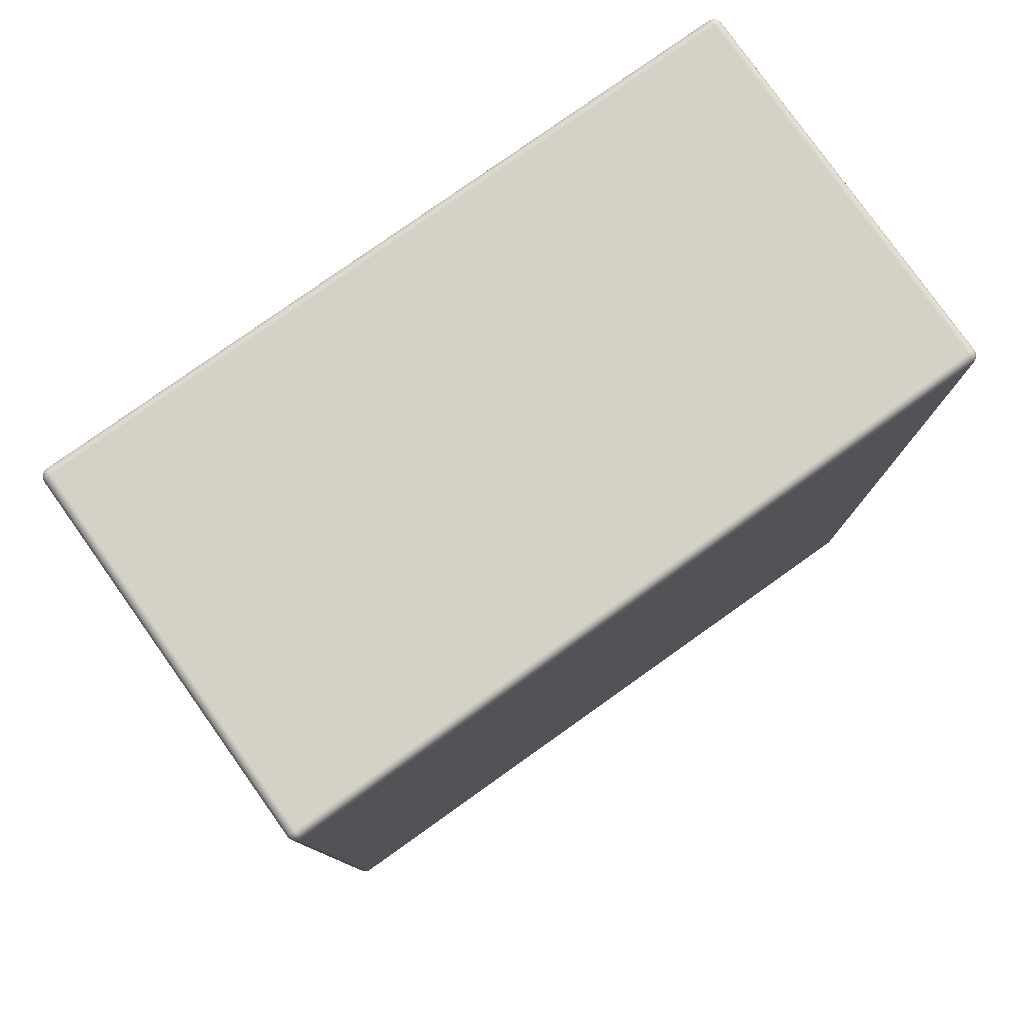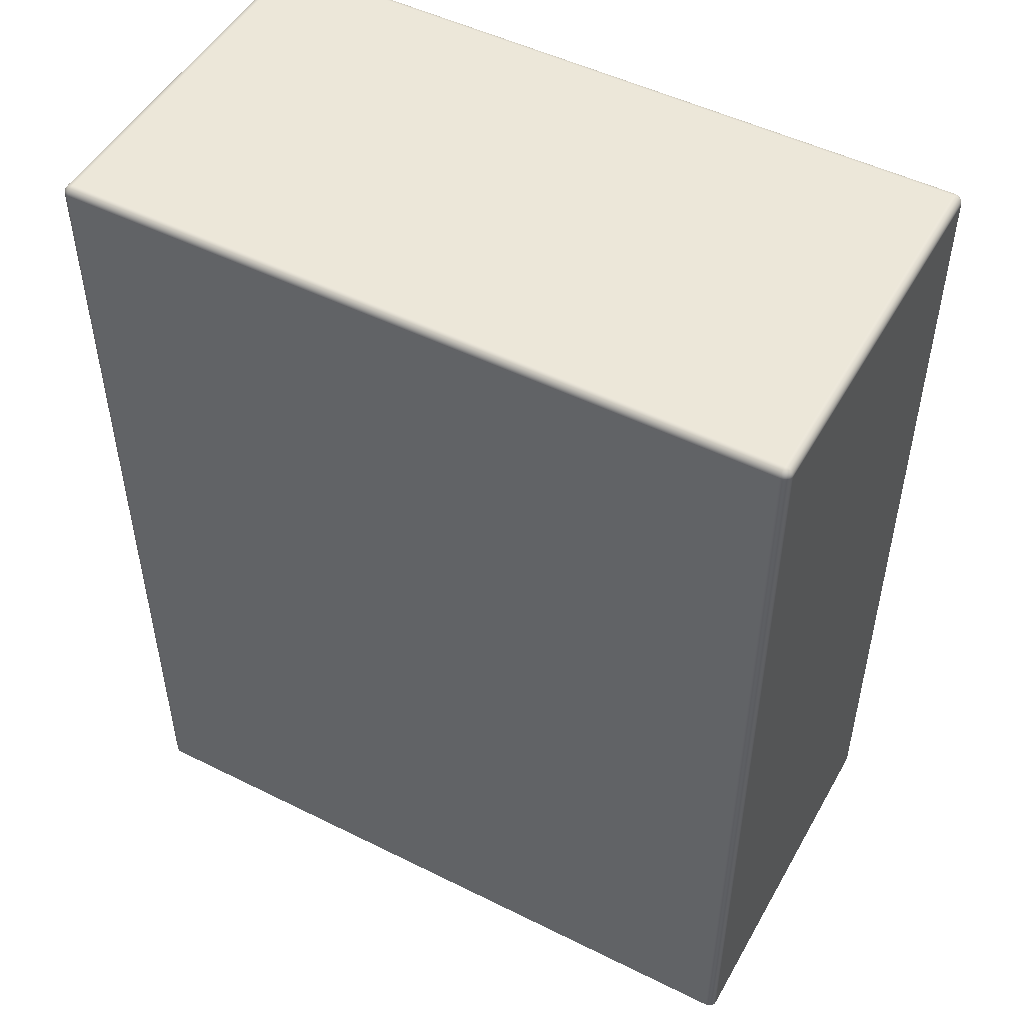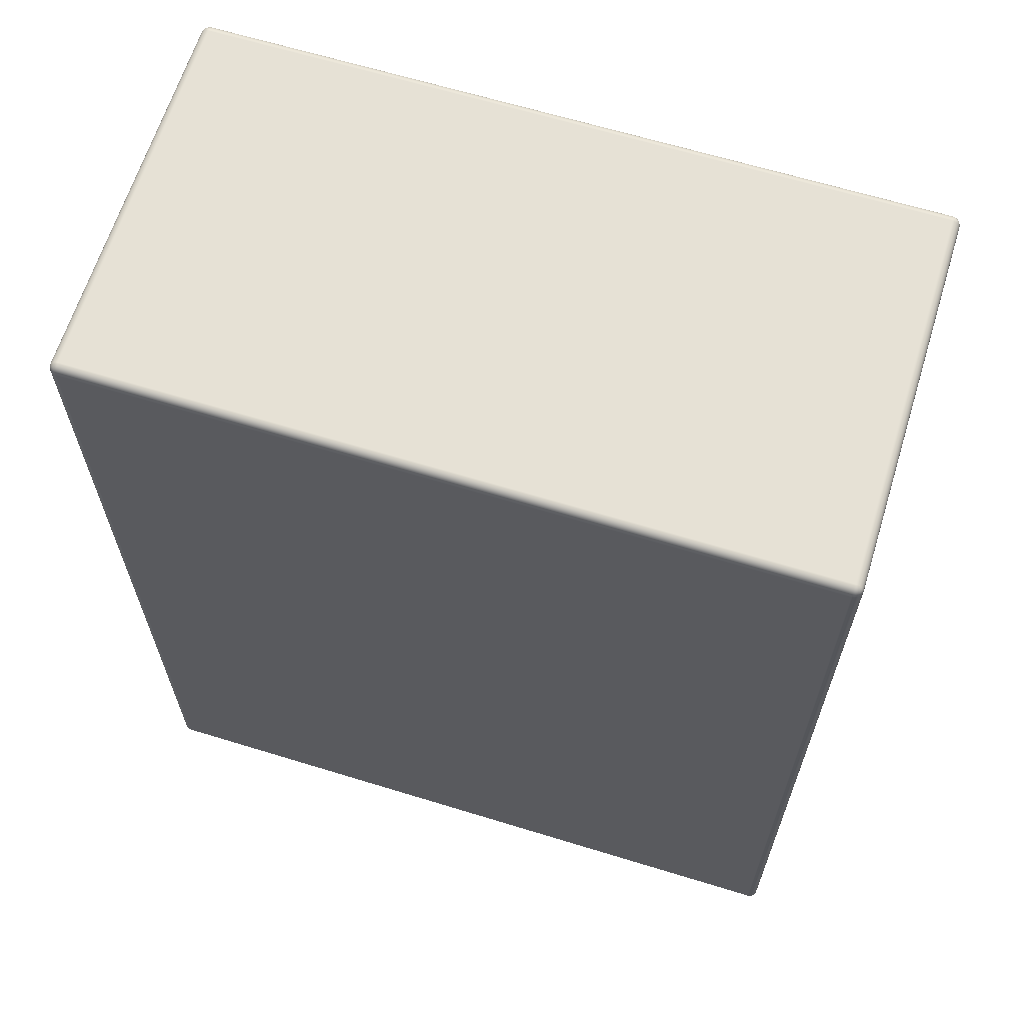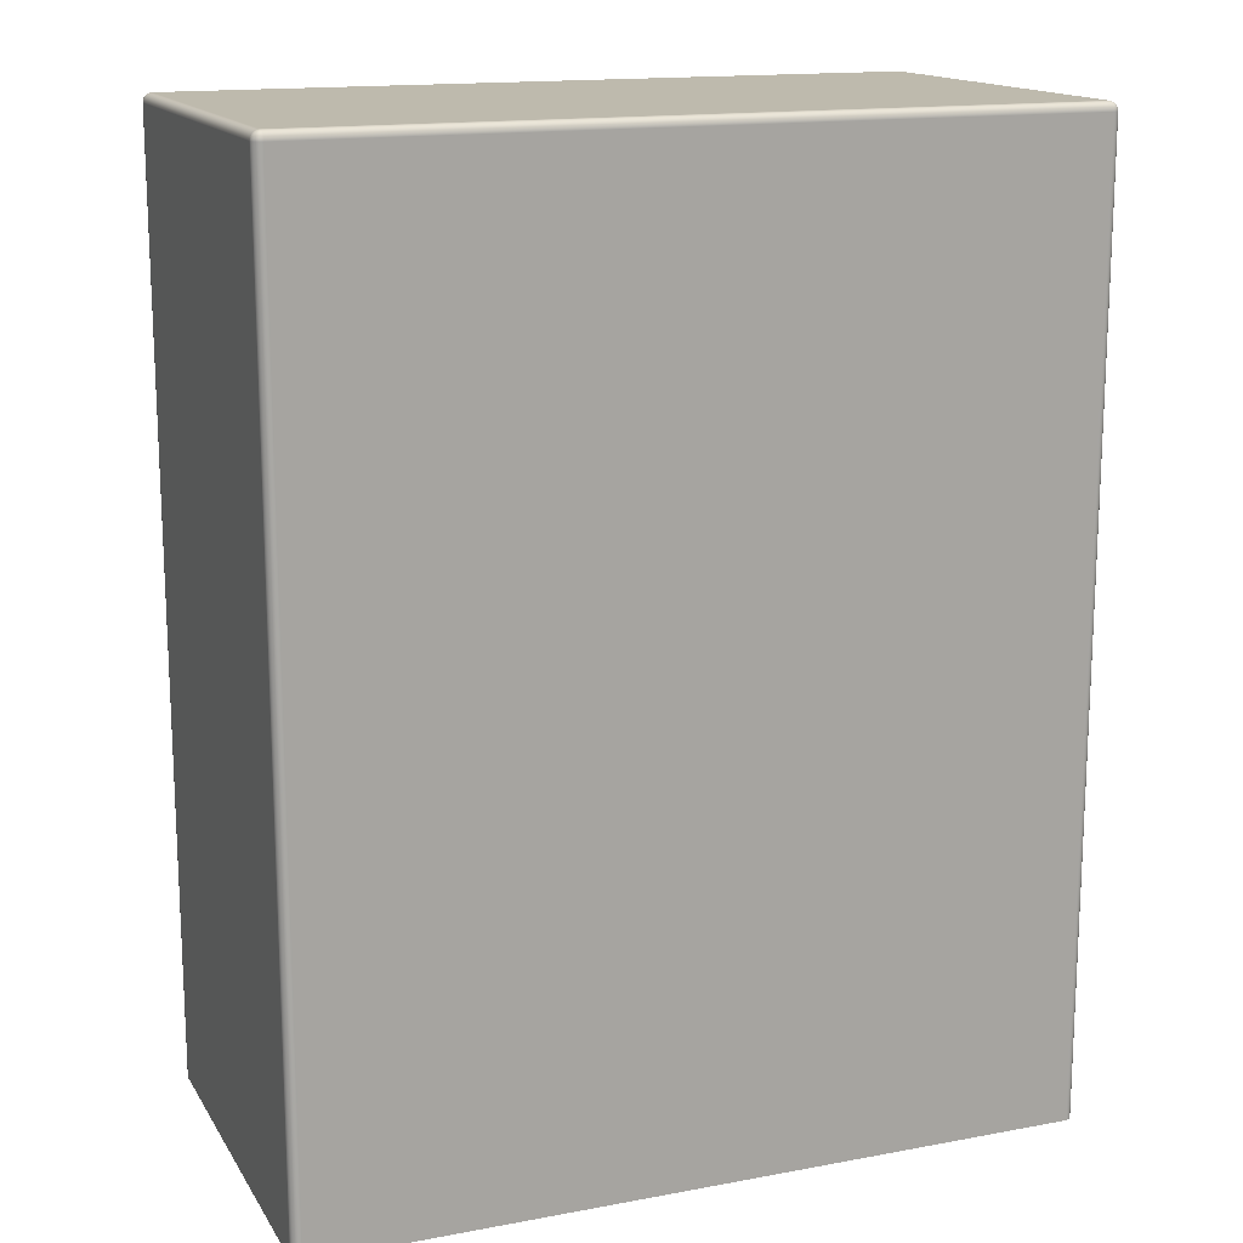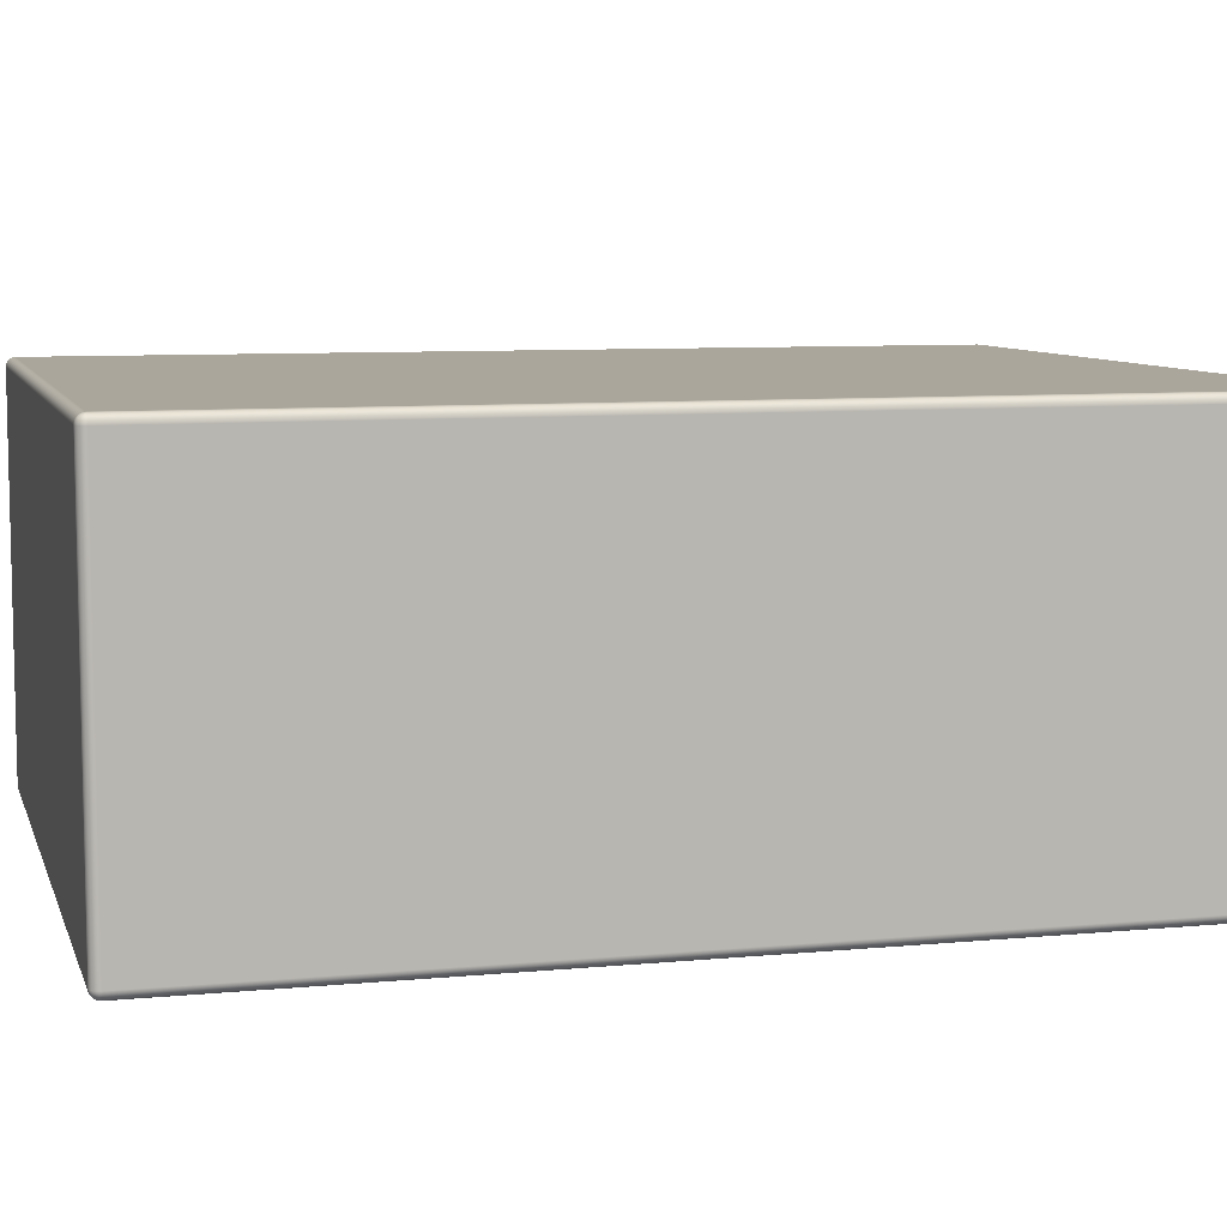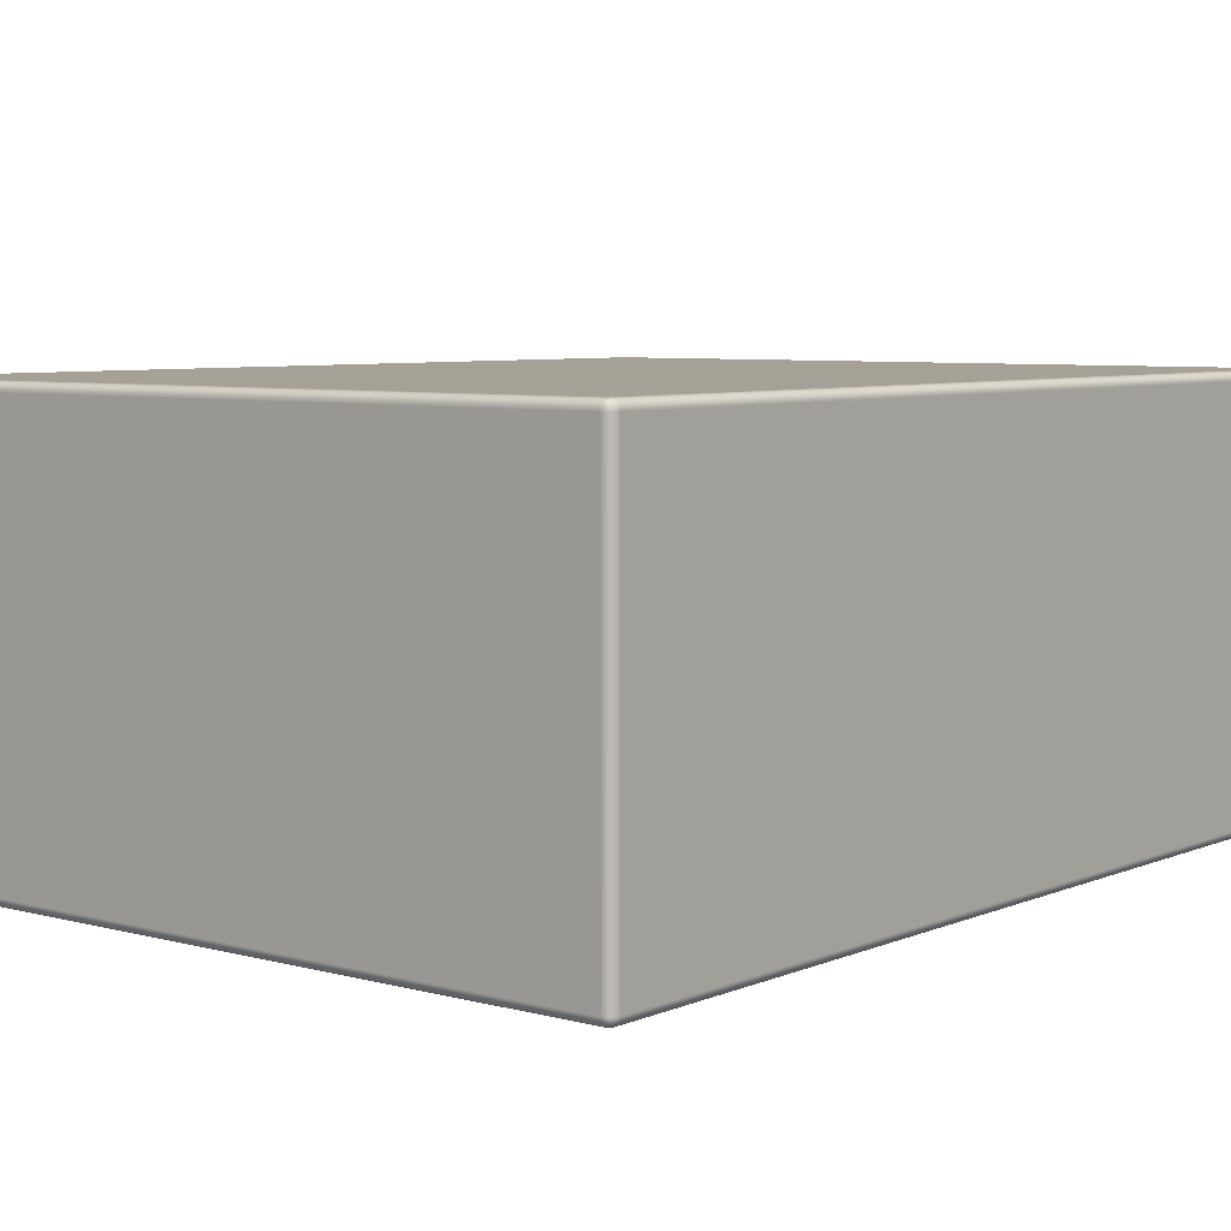
<metadata>
{"format":"obj","ext":"obj","renderer":"f3d","projection":"perspective","resolution":1024,"background":"white","views":[{"elev":79.2,"azim":-35.4,"up":"+Y"},{"elev":49.9,"azim":-151.3,"up":"+Y"},{"elev":64.5,"azim":17.2,"up":"+Y"},{"elev":15.4,"azim":158.5,"up":"+Y"},{"elev":7.9,"azim":-105.0,"up":"+Z"},{"elev":6.2,"azim":-141.1,"up":"+Z"}]}
</metadata>
<code>
g Body1
v 1 105 -44
v 0.7412 105 -44
v 0.5 104.9 -44
v 0.2929 104.7 -44
v 0.134 104.5 -44
v 0.03407 104.3 -44
v 0 104 -44
v 0 104 -1
v 0.03407 104.3 -1
v 0.134 104.5 -1
v 0.2929 104.7 -1
v 0.5 104.9 -1
v 0.7412 105 -1
v 1 105 -1
v 83 105 -44
v 83 105 -44.26
v 83 104.9 -44.5
v 83 104.7 -44.71
v 83 104.5 -44.87
v 83 104.3 -44.97
v 83 104 -45
v 1 104 -45
v 1 104.3 -44.97
v 1 104.5 -44.87
v 1 104.7 -44.71
v 1 104.9 -44.5
v 1 105 -44.26
v 0.7412 104 -44.97
v 0.5 104 -44.87
v 0.2929 104 -44.71
v 0.134 104 -44.5
v 0.03407 104 -44.26
v 0.8143 104.2 -44.97
v 0.2376 104.3 -44.59
v 0.3033 104.5 -44.52
v 0.4166 104.7 -44.41
v 0.5696 104.9 -44.27
v 0.7519 105 -44.11
v 0.8892 105 -44.25
v 0.7317 104.9 -44.43
v 0.5925 104.7 -44.58
v 0.4811 104.5 -44.7
v 0.4051 104.3 -44.76
v 0.9219 104.8 -44.55
v 0.7989 104.7 -44.72
v 0.6896 104.5 -44.83
v 0.6015 104.2 -44.89
v 0.9155 104.4 -44.92
v 0.1097 104.2 -44.4
v 0.1676 104.5 -44.31
v 0.2822 104.7 -44.2
v 0.4457 104.8 -44.08
v 0.02953 104.2 -44.19
v 0.0825 104.4 -44.08
v 83 105 -1
v 83.26 105 -1
v 83.5 104.9 -1
v 83.71 104.7 -1
v 83.87 104.5 -1
v 83.97 104.3 -1
v 84 104 -1
v 84 104 -44
v 83.97 104.3 -44
v 83.87 104.5 -44
v 83.71 104.7 -44
v 83.5 104.9 -44
v 83.26 105 -44
v 83.97 104 -44.26
v 83.87 104 -44.5
v 83.71 104 -44.71
v 83.5 104 -44.87
v 83.26 104 -44.97
v 83.97 104.2 -44.19
v 83.59 104.3 -44.76
v 83.52 104.5 -44.7
v 83.41 104.7 -44.58
v 83.27 104.9 -44.43
v 83.11 105 -44.25
v 83.25 105 -44.11
v 83.43 104.9 -44.27
v 83.58 104.7 -44.41
v 83.7 104.5 -44.52
v 83.76 104.3 -44.59
v 83.55 104.8 -44.08
v 83.72 104.7 -44.2
v 83.83 104.5 -44.31
v 83.89 104.2 -44.4
v 83.92 104.4 -44.08
v 83.4 104.2 -44.89
v 83.31 104.5 -44.83
v 83.2 104.7 -44.72
v 83.08 104.8 -44.55
v 83.19 104.2 -44.97
v 83.08 104.4 -44.92
v 1 105 -0.7412
v 1 104.9 -0.5
v 1 104.7 -0.2929
v 1 104.5 -0.134
v 1 104.3 -0.03407
v 1 104 0
v 83 104 0
v 83 104.3 -0.03407
v 83 104.5 -0.134
v 83 104.7 -0.2929
v 83 104.9 -0.5
v 83 105 -0.7412
v 83.26 104 -0.03407
v 83.5 104 -0.134
v 83.71 104 -0.2929
v 83.87 104 -0.5
v 83.97 104 -0.7412
v 83.19 104.2 -0.02953
v 83.76 104.3 -0.4051
v 83.7 104.5 -0.4811
v 83.58 104.7 -0.5925
v 83.43 104.9 -0.7317
v 83.25 105 -0.8892
v 83.11 105 -0.7519
v 83.27 104.9 -0.5696
v 83.41 104.7 -0.4166
v 83.52 104.5 -0.3033
v 83.59 104.3 -0.2376
v 83.08 104.8 -0.4457
v 83.2 104.7 -0.2822
v 83.31 104.5 -0.1676
v 83.4 104.2 -0.1097
v 83.08 104.4 -0.0825
v 83.89 104.2 -0.6015
v 83.83 104.5 -0.6896
v 83.72 104.7 -0.7989
v 83.55 104.8 -0.9219
v 83.97 104.2 -0.8143
v 83.92 104.4 -0.9155
v 0.03407 104 -0.7412
v 0.134 104 -0.5
v 0.2929 104 -0.2929
v 0.5 104 -0.134
v 0.7412 104 -0.03407
v 0.02953 104.2 -0.8143
v 0.4051 104.3 -0.2376
v 0.4811 104.5 -0.3033
v 0.5925 104.7 -0.4166
v 0.7317 104.9 -0.5696
v 0.8892 105 -0.7519
v 0.7519 105 -0.8892
v 0.5696 104.9 -0.7317
v 0.4166 104.7 -0.5925
v 0.3033 104.5 -0.4811
v 0.2376 104.3 -0.4051
v 0.4457 104.8 -0.9219
v 0.2822 104.7 -0.7989
v 0.1676 104.5 -0.6896
v 0.1097 104.2 -0.6015
v 0.0825 104.4 -0.9155
v 0.6015 104.2 -0.1097
v 0.6896 104.5 -0.1676
v 0.7989 104.7 -0.2822
v 0.9219 104.8 -0.4457
v 0.8143 104.2 -0.02953
v 0.9155 104.4 -0.0825
v 84 0 -44
v 83.97 0 -44.26
v 83.87 0 -44.5
v 83.71 0 -44.71
v 83.5 0 -44.87
v 83.26 0 -44.97
v 83 0 -45
v 84 0 -1
v 83 0 0
v 83.26 0 -0.03407
v 83.5 0 -0.134
v 83.71 0 -0.2929
v 83.87 0 -0.5
v 83.97 0 -0.7412
v 1 0 0
v 1 0 -45
v 0.7412 0 -44.97
v 0.5 0 -44.87
v 0.2929 0 -44.71
v 0.134 0 -44.5
v 0.03407 0 -44.26
v 0 0 -44
v 0 0 -1
v 0.7412 0 -0.03407
v 0.5 0 -0.134
v 0.2929 0 -0.2929
v 0.134 0 -0.5
v 0.03407 0 -0.7412
f 14 1 13
f 13 1 2
f 13 2 12
f 12 2 3
f 12 3 11
f 11 3 4
f 11 4 10
f 10 4 5
f 10 5 9
f 9 5 6
f 9 6 8
f 8 6 7
f 1 15 27
f 27 15 16
f 27 16 26
f 26 16 17
f 26 17 25
f 25 17 18
f 25 18 24
f 24 18 19
f 24 19 23
f 23 19 20
f 23 20 22
f 22 20 21
f 27 39 1
f 1 39 38
f 1 38 2
f 2 38 3
f 3 38 37
f 3 37 52
f 52 37 36
f 52 36 51
f 51 36 35
f 51 35 50
f 50 35 34
f 50 34 49
f 49 34 31
f 49 31 32
f 27 26 39
f 39 26 40
f 39 40 38
f 38 40 37
f 40 26 44
f 44 26 25
f 44 25 45
f 45 25 24
f 45 24 46
f 46 24 48
f 46 48 33
f 33 48 23
f 33 23 22
f 24 23 48
f 22 28 33
f 33 28 47
f 33 47 46
f 46 47 42
f 46 42 41
f 41 42 36
f 41 36 37
f 28 29 47
f 47 29 43
f 47 43 42
f 42 43 35
f 42 35 36
f 29 30 43
f 43 30 34
f 43 34 35
f 30 31 34
f 49 32 53
f 53 32 7
f 53 7 6
f 53 6 54
f 54 6 5
f 54 5 50
f 50 5 51
f 5 4 51
f 51 4 52
f 4 3 52
f 41 37 40
f 44 45 40
f 40 45 41
f 45 46 41
f 54 50 49
f 53 54 49
f 15 55 67
f 67 55 56
f 67 56 66
f 66 56 57
f 66 57 65
f 65 57 58
f 65 58 64
f 64 58 59
f 64 59 63
f 63 59 60
f 63 60 62
f 62 60 61
f 67 79 15
f 15 79 78
f 15 78 16
f 16 78 17
f 17 78 77
f 17 77 92
f 92 77 76
f 92 76 91
f 91 76 75
f 91 75 90
f 90 75 74
f 90 74 89
f 89 74 71
f 89 71 72
f 67 66 79
f 79 66 80
f 79 80 78
f 78 80 77
f 80 66 84
f 84 66 65
f 84 65 85
f 85 65 64
f 85 64 86
f 86 64 88
f 86 88 73
f 73 88 63
f 73 63 62
f 64 63 88
f 62 68 73
f 73 68 87
f 73 87 86
f 86 87 82
f 86 82 81
f 81 82 76
f 81 76 77
f 68 69 87
f 87 69 83
f 87 83 82
f 82 83 75
f 82 75 76
f 69 70 83
f 83 70 74
f 83 74 75
f 70 71 74
f 89 72 93
f 93 72 21
f 93 21 20
f 93 20 94
f 94 20 19
f 94 19 90
f 90 19 91
f 19 18 91
f 91 18 92
f 18 17 92
f 81 77 80
f 84 85 80
f 80 85 81
f 85 86 81
f 94 90 89
f 93 94 89
f 55 14 106
f 106 14 95
f 106 95 105
f 105 95 96
f 105 96 104
f 104 96 97
f 104 97 103
f 103 97 98
f 103 98 102
f 102 98 99
f 102 99 101
f 101 99 100
f 106 118 55
f 55 118 117
f 55 117 56
f 56 117 57
f 57 117 116
f 57 116 131
f 131 116 115
f 131 115 130
f 130 115 114
f 130 114 129
f 129 114 113
f 129 113 128
f 128 113 110
f 128 110 111
f 106 105 118
f 118 105 119
f 118 119 117
f 117 119 116
f 119 105 123
f 123 105 104
f 123 104 124
f 124 104 103
f 124 103 125
f 125 103 127
f 125 127 112
f 112 127 102
f 112 102 101
f 103 102 127
f 101 107 112
f 112 107 126
f 112 126 125
f 125 126 121
f 125 121 120
f 120 121 115
f 120 115 116
f 107 108 126
f 126 108 122
f 126 122 121
f 121 122 114
f 121 114 115
f 108 109 122
f 122 109 113
f 122 113 114
f 109 110 113
f 128 111 132
f 132 111 61
f 132 61 60
f 132 60 133
f 133 60 59
f 133 59 129
f 129 59 130
f 59 58 130
f 130 58 131
f 58 57 131
f 120 116 119
f 123 124 119
f 119 124 120
f 124 125 120
f 133 129 128
f 132 133 128
f 13 145 14
f 14 145 144
f 14 144 95
f 95 144 96
f 96 144 143
f 96 143 158
f 158 143 142
f 158 142 157
f 157 142 141
f 157 141 156
f 156 141 140
f 156 140 155
f 155 140 137
f 155 137 138
f 13 12 145
f 145 12 146
f 145 146 144
f 144 146 143
f 146 12 150
f 150 12 11
f 150 11 151
f 151 11 10
f 151 10 152
f 152 10 154
f 152 154 139
f 139 154 9
f 139 9 8
f 10 9 154
f 8 134 139
f 139 134 153
f 139 153 152
f 152 153 148
f 152 148 147
f 147 148 142
f 147 142 143
f 134 135 153
f 153 135 149
f 153 149 148
f 148 149 141
f 148 141 142
f 135 136 149
f 149 136 140
f 149 140 141
f 136 137 140
f 155 138 159
f 159 138 100
f 159 100 99
f 159 99 160
f 160 99 98
f 160 98 156
f 156 98 157
f 98 97 157
f 157 97 158
f 97 96 158
f 147 143 146
f 150 151 146
f 146 151 147
f 151 152 147
f 160 156 155
f 159 160 155
f 167 21 166
f 166 21 72
f 166 72 165
f 165 72 71
f 165 71 164
f 164 71 70
f 164 70 163
f 163 70 69
f 163 69 162
f 162 69 68
f 162 68 161
f 161 68 62
f 62 61 161
f 161 61 168
f 168 61 174
f 174 61 111
f 174 111 173
f 173 111 110
f 173 110 172
f 172 110 109
f 172 109 171
f 171 109 108
f 171 108 170
f 170 108 107
f 170 107 169
f 169 107 101
f 101 100 169
f 169 100 175
f 1 14 15
f 15 14 55
f 182 7 181
f 181 7 32
f 181 32 180
f 180 32 31
f 180 31 179
f 179 31 30
f 179 30 178
f 178 30 29
f 178 29 177
f 177 29 28
f 177 28 176
f 176 28 22
f 8 7 183
f 183 7 182
f 181 176 182
f 182 176 167
f 182 167 161
f 161 167 162
f 162 167 163
f 163 167 164
f 164 167 165
f 165 167 166
f 181 180 176
f 176 180 179
f 176 179 178
f 178 177 176
f 182 161 183
f 183 161 168
f 183 168 175
f 175 168 169
f 169 168 174
f 169 174 173
f 173 172 169
f 169 172 171
f 169 171 170
f 184 185 175
f 175 185 186
f 175 186 187
f 187 188 175
f 175 188 183
f 175 100 184
f 184 100 138
f 184 138 185
f 185 138 137
f 185 137 186
f 186 137 136
f 186 136 187
f 187 136 135
f 187 135 188
f 188 135 134
f 188 134 183
f 183 134 8
f 22 21 176
f 176 21 167

</code>
